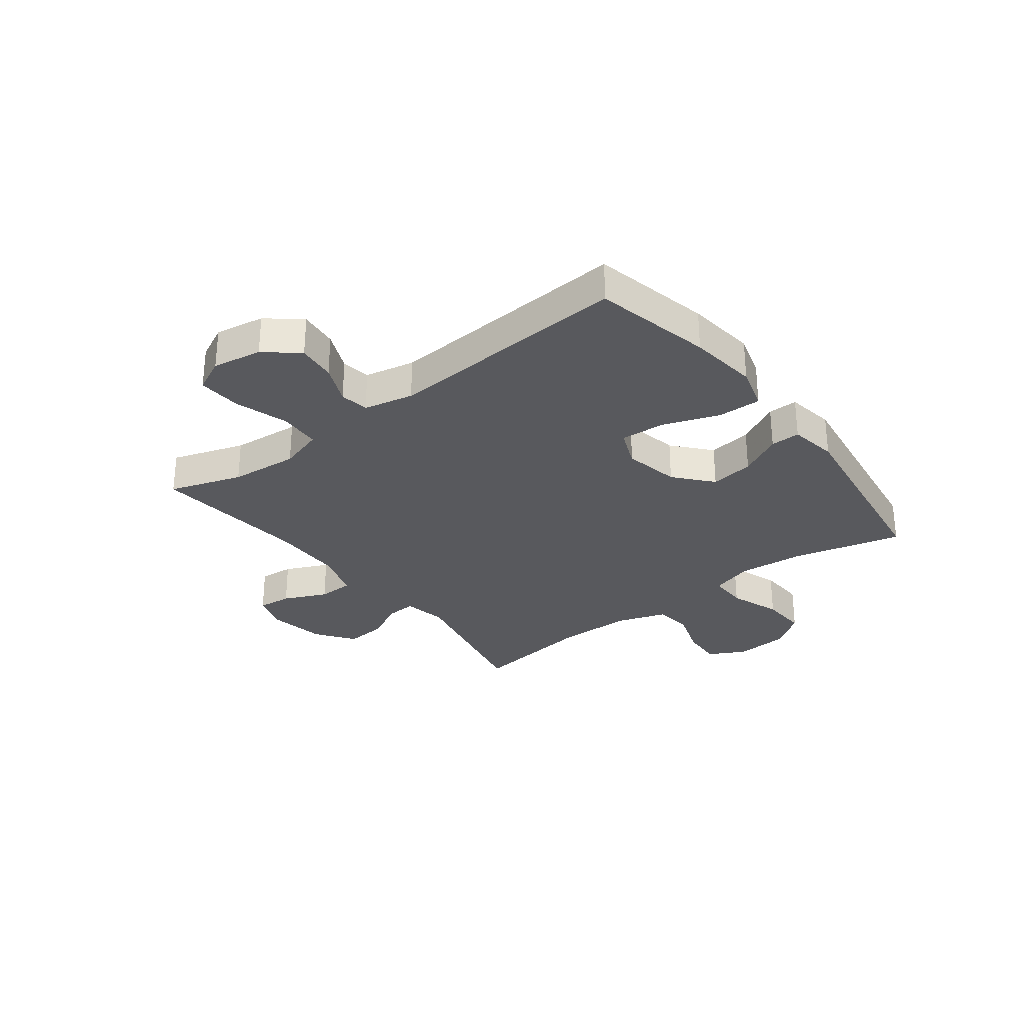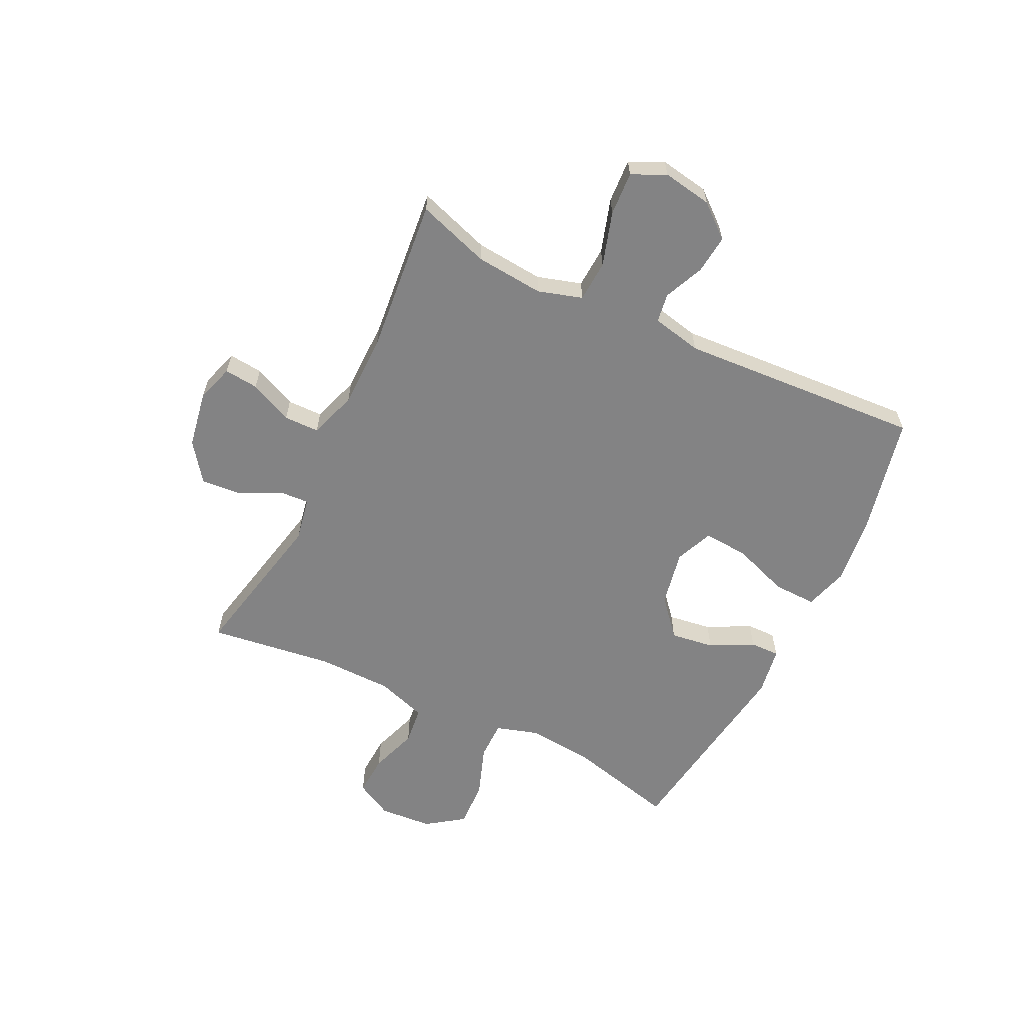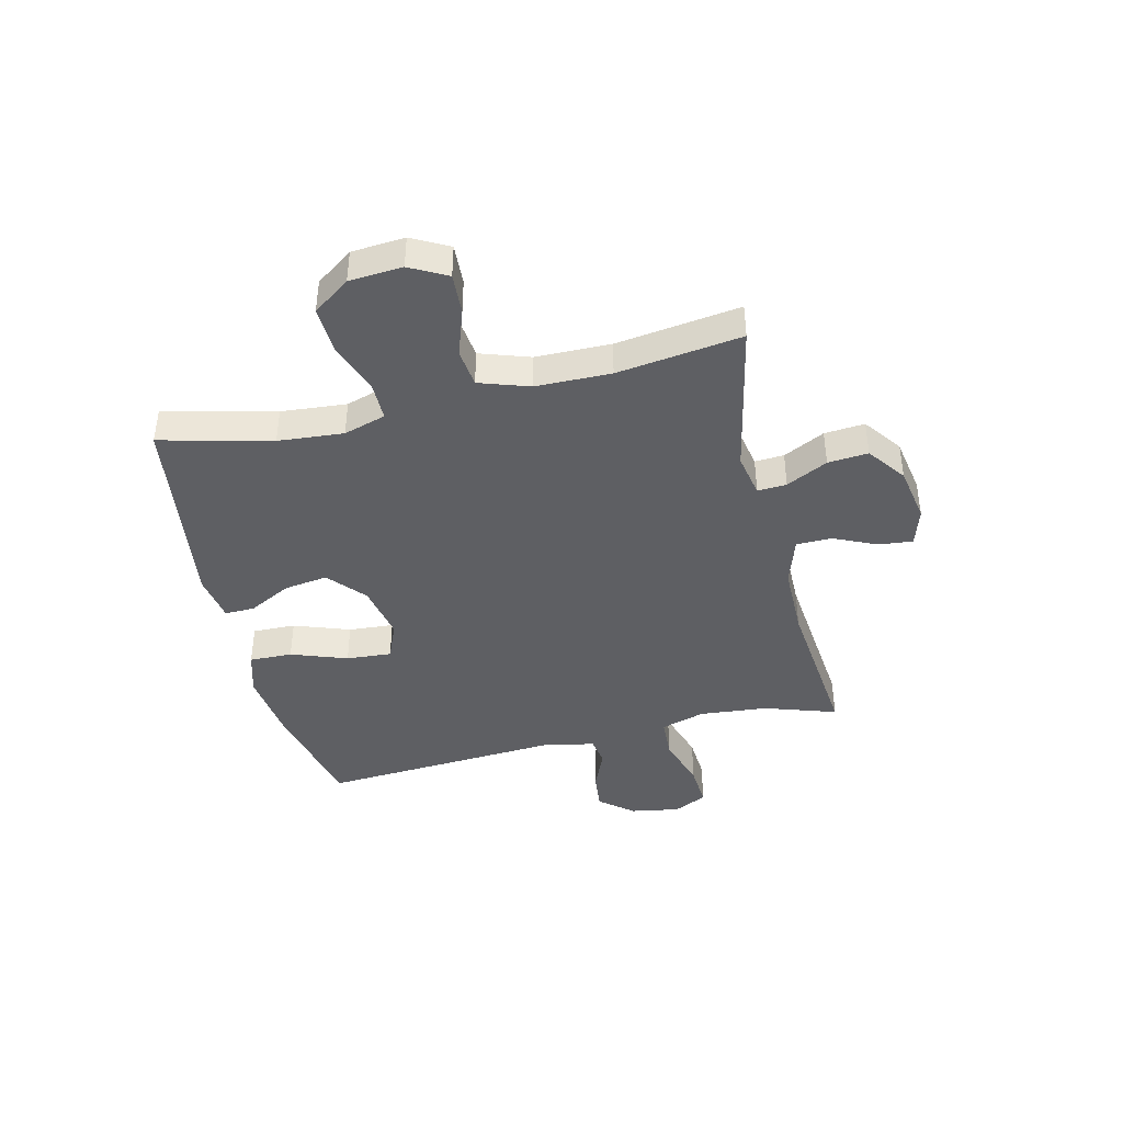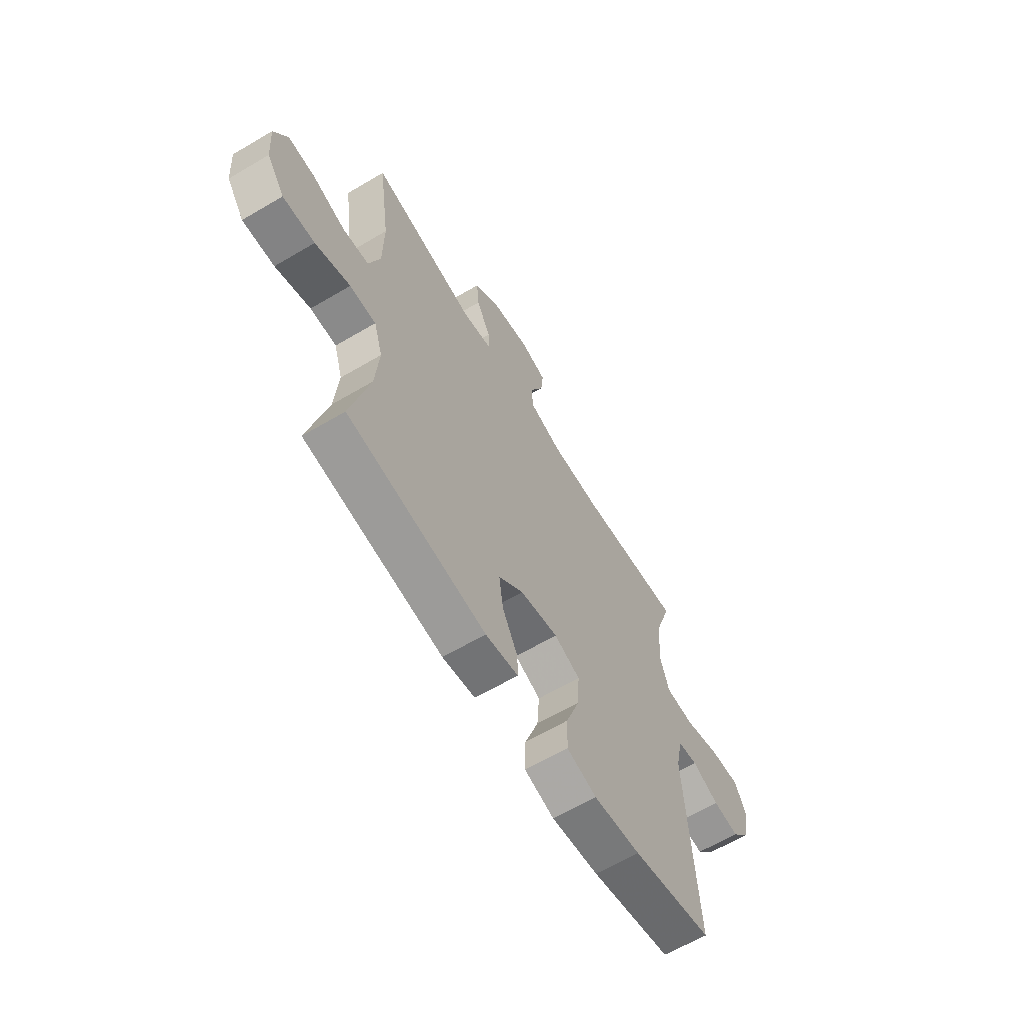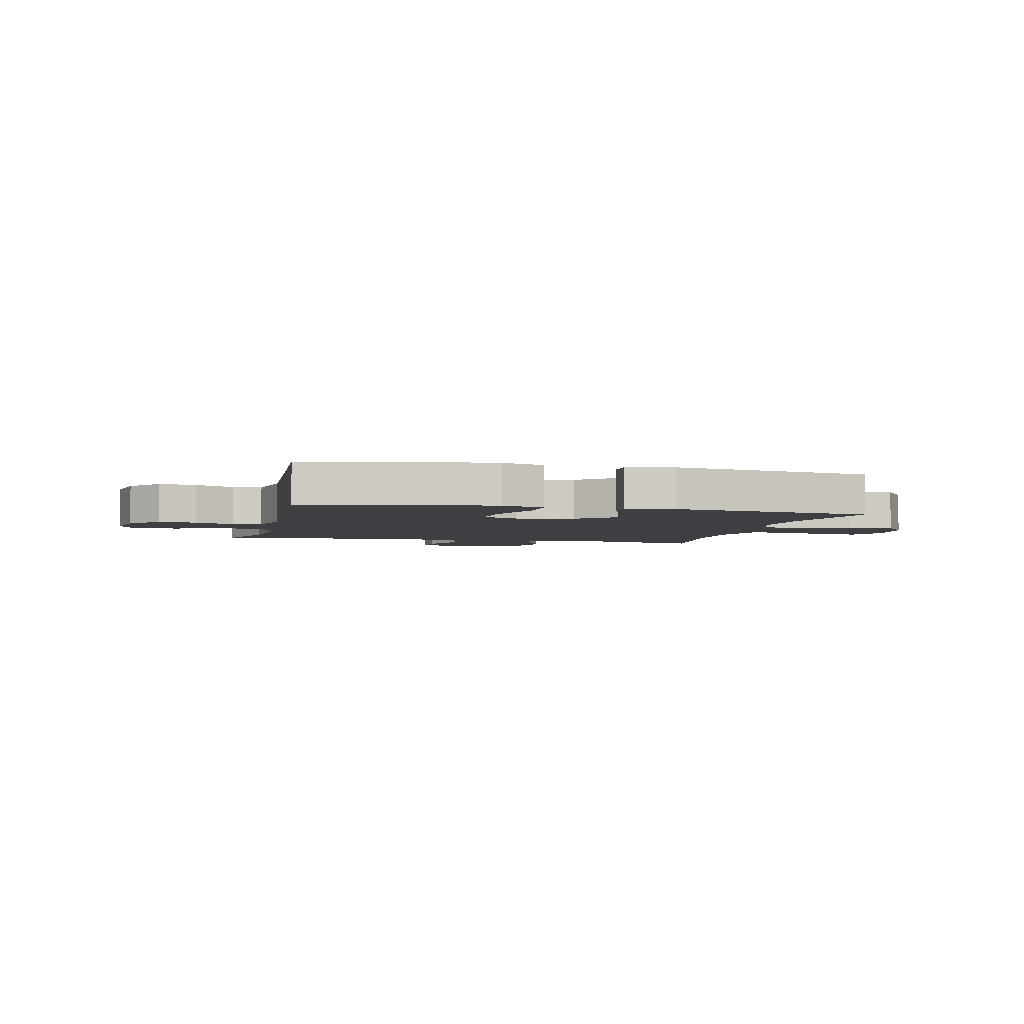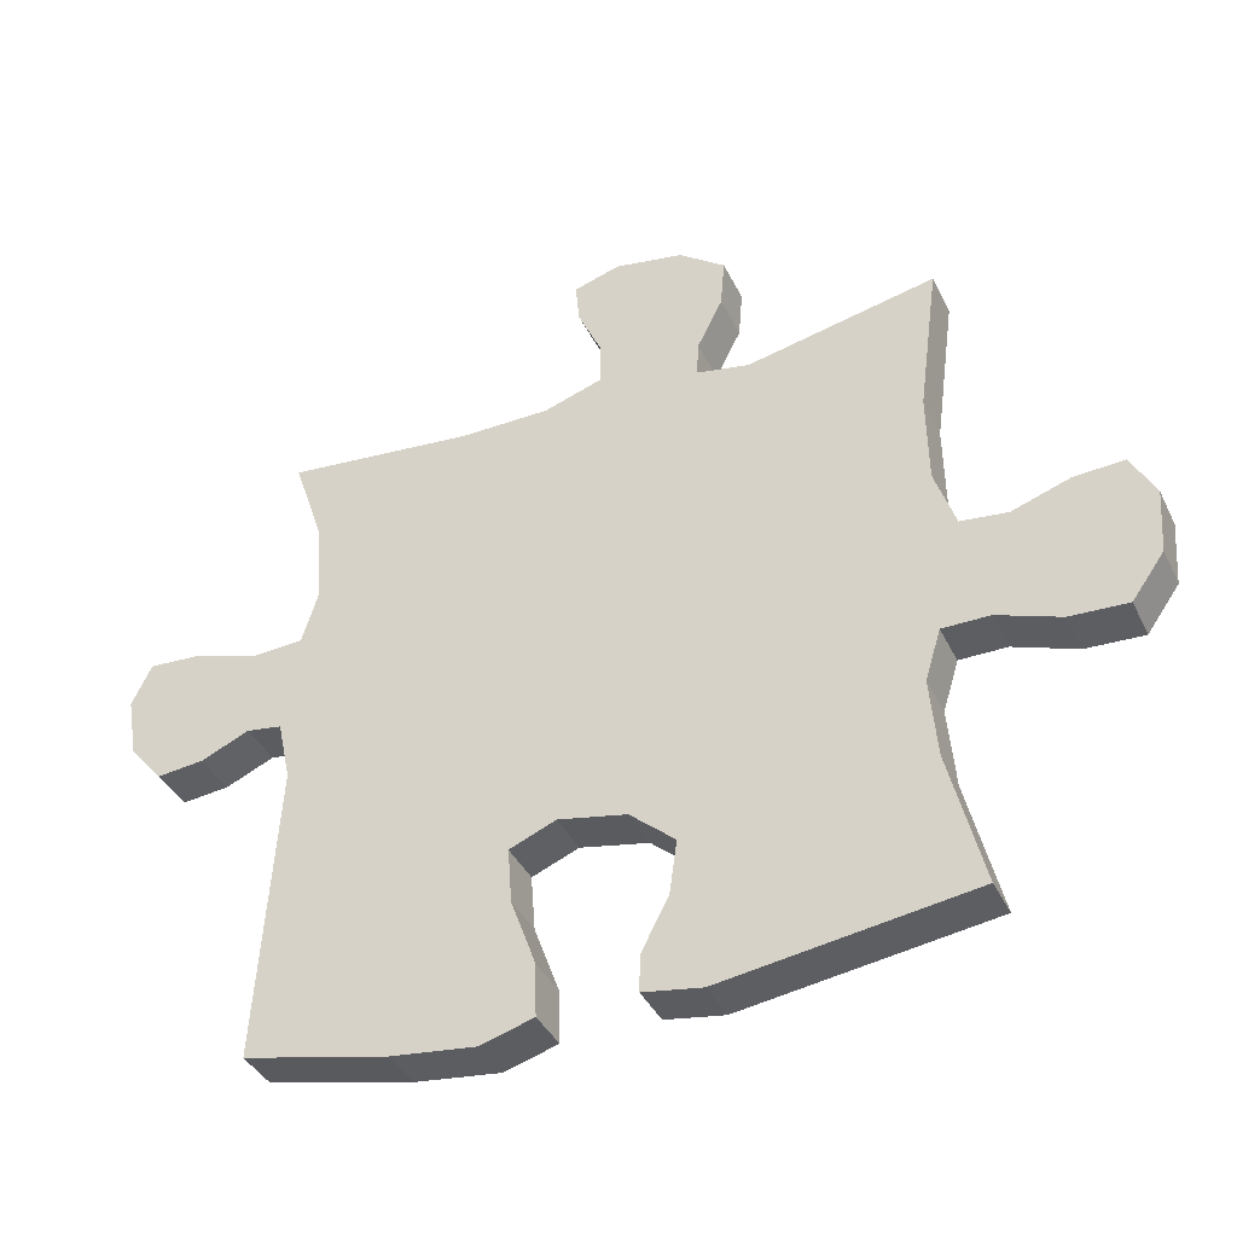
<metadata>
{"format":"obj","ext":"obj","renderer":"f3d","projection":"perspective","resolution":1024,"background":"white","views":[{"elev":-29.9,"azim":127.5,"up":"+Y"},{"elev":-61.1,"azim":64.0,"up":"+Y"},{"elev":-41.7,"azim":-76.5,"up":"+Y"},{"elev":-63.4,"azim":-59.2,"up":"+Z"},{"elev":-3.9,"azim":166.4,"up":"+Y"},{"elev":-38.8,"azim":-156.2,"up":"+Z"}]}
</metadata>
<code>
v 0.5 0.07 0.5
v 0.457 0.07 0.371
v 0.446 0.07 0.249
v 0.47 0.07 0.17
v 0.544 0.07 0.166
v 0.64 0.07 0.196
v 0.718 0.07 0.201
v 0.747 0.07 0.141
v 0.732 0.07 0.053
v 0.683 0.07 -0.006
v 0.614 0.07 0.001
v 0.543 0.07 0.032
v 0.491 0.07 0.024
v 0.472 0.07 -0.065
v 0.5 0.07 -0.5
v 0.289 0.07 -0.547
v 0.165 0.07 -0.562
v 0.087 0.07 -0.539
v 0.089 0.07 -0.462
v 0.125 0.07 -0.362
v 0.131 0.07 -0.281
v 0.063 0.07 -0.253
v -0.037 0.07 -0.273
v -0.103 0.07 -0.33
v -0.092 0.07 -0.408
v -0.052 0.07 -0.485
v -0.051 0.07 -0.538
v -0.137 0.07 -0.552
v -0.5 0.07 -0.5
v -0.451 0.07 -0.302
v -0.441 0.07 -0.185
v -0.464 0.07 -0.11
v -0.533 0.07 -0.11
v -0.625 0.07 -0.143
v -0.709 0.07 -0.147
v -0.756 0.07 -0.081
v -0.763 0.07 0.014
v -0.728 0.07 0.08
v -0.655 0.07 0.076
v -0.57 0.07 0.047
v -0.502 0.07 0.055
v -0.472 0.07 0.144
v -0.47 0.07 0.278
v -0.5 0.07 0.5
v -0.223 0.07 0.442
v -0.145 0.07 0.457
v -0.148 0.07 0.509
v -0.185 0.07 0.583
v -0.191 0.07 0.655
v -0.123 0.07 0.705
v -0.022 0.07 0.723
v 0.046 0.07 0.702
v 0.04 0.07 0.641
v 0.005 0.07 0.564
v 0.006 0.07 0.501
v 0.091 0.07 0.473
v 0.222 0.07 0.472
v 0.5 0 0.5
v 0.457 0 0.371
v 0.446 0 0.249
v 0.47 0 0.17
v 0.544 0 0.166
v 0.64 0 0.196
v 0.718 0 0.201
v 0.747 0 0.141
v 0.732 0 0.053
v 0.683 0 -0.006
v 0.614 0 0.001
v 0.543 0 0.032
v 0.491 0 0.024
v 0.472 0 -0.065
v 0.5 0 -0.5
v 0.289 0 -0.547
v 0.165 0 -0.562
v 0.087 0 -0.539
v 0.089 0 -0.462
v 0.125 0 -0.362
v 0.131 0 -0.281
v 0.063 0 -0.253
v -0.037 0 -0.273
v -0.103 0 -0.33
v -0.092 0 -0.408
v -0.052 0 -0.485
v -0.051 0 -0.538
v -0.137 0 -0.552
v -0.5 0 -0.5
v -0.451 0 -0.302
v -0.441 0 -0.185
v -0.464 0 -0.11
v -0.533 0 -0.11
v -0.625 0 -0.143
v -0.709 0 -0.147
v -0.756 0 -0.081
v -0.763 0 0.014
v -0.728 0 0.08
v -0.655 0 0.076
v -0.57 0 0.047
v -0.502 0 0.055
v -0.472 0 0.144
v -0.47 0 0.278
v -0.5 0 0.5
v -0.223 0 0.442
v -0.145 0 0.457
v -0.148 0 0.509
v -0.185 0 0.583
v -0.191 0 0.655
v -0.123 0 0.705
v -0.022 0 0.723
v 0.046 0 0.702
v 0.04 0 0.641
v 0.005 0 0.564
v 0.006 0 0.501
v 0.091 0 0.473
v 0.222 0 0.472
f 52 53 54
f 51 52 54
f 50 51 54
f 49 50 54
f 48 49 54
f 47 48 54
f 46 47 54 55
f 43 44 45
f 42 43 45 46
f 46 55 56
f 42 46 56
f 41 42 56
f 38 39 40
f 37 38 40
f 36 37 40
f 35 36 40
f 34 35 40
f 33 34 40
f 32 33 40 41
f 28 29 30
f 27 28 30
f 26 27 30
f 25 26 30
f 24 25 30 31
f 41 56 57
f 32 41 57
f 31 32 57
f 24 31 57
f 23 24 57
f 18 19 20
f 17 18 20
f 16 17 20
f 15 16 20
f 14 15 20
f 13 14 20 21
f 10 11 12
f 9 10 12
f 8 9 12
f 7 8 12
f 6 7 12
f 5 6 12
f 4 5 12 13
f 13 21 22
f 4 13 22
f 3 4 22
f 57 1 2
f 22 23 57
f 3 22 57
f 2 3 57
f 111 110 109
f 111 109 108
f 111 108 107
f 111 107 106
f 111 106 105
f 111 105 104
f 112 111 104 103
f 102 101 100
f 103 102 100 99
f 113 112 103
f 113 103 99
f 113 99 98
f 97 96 95
f 97 95 94
f 97 94 93
f 97 93 92
f 97 92 91
f 97 91 90
f 98 97 90 89
f 87 86 85
f 87 85 84
f 87 84 83
f 87 83 82
f 88 87 82 81
f 114 113 98
f 114 98 89
f 114 89 88
f 114 88 81
f 114 81 80
f 77 76 75
f 77 75 74
f 77 74 73
f 77 73 72
f 77 72 71
f 78 77 71 70
f 69 68 67
f 69 67 66
f 69 66 65
f 69 65 64
f 69 64 63
f 69 63 62
f 70 69 62 61
f 79 78 70
f 79 70 61
f 79 61 60
f 59 58 114
f 114 80 79
f 114 79 60
f 114 60 59
f 1 58 59 2
f 2 59 60 3
f 3 60 61 4
f 4 61 62 5
f 5 62 63 6
f 6 63 64 7
f 7 64 65 8
f 8 65 66 9
f 9 66 67 10
f 10 67 68 11
f 11 68 69 12
f 12 69 70 13
f 13 70 71 14
f 14 71 72 15
f 15 72 73 16
f 16 73 74 17
f 17 74 75 18
f 18 75 76 19
f 19 76 77 20
f 20 77 78 21
f 21 78 79 22
f 22 79 80 23
f 23 80 81 24
f 24 81 82 25
f 25 82 83 26
f 26 83 84 27
f 27 84 85 28
f 28 85 86 29
f 29 86 87 30
f 30 87 88 31
f 31 88 89 32
f 32 89 90 33
f 33 90 91 34
f 34 91 92 35
f 35 92 93 36
f 36 93 94 37
f 37 94 95 38
f 38 95 96 39
f 39 96 97 40
f 40 97 98 41
f 41 98 99 42
f 42 99 100 43
f 43 100 101 44
f 44 101 102 45
f 45 102 103 46
f 46 103 104 47
f 47 104 105 48
f 48 105 106 49
f 49 106 107 50
f 50 107 108 51
f 51 108 109 52
f 52 109 110 53
f 53 110 111 54
f 54 111 112 55
f 55 112 113 56
f 56 113 114 57
f 57 114 58 1

</code>
